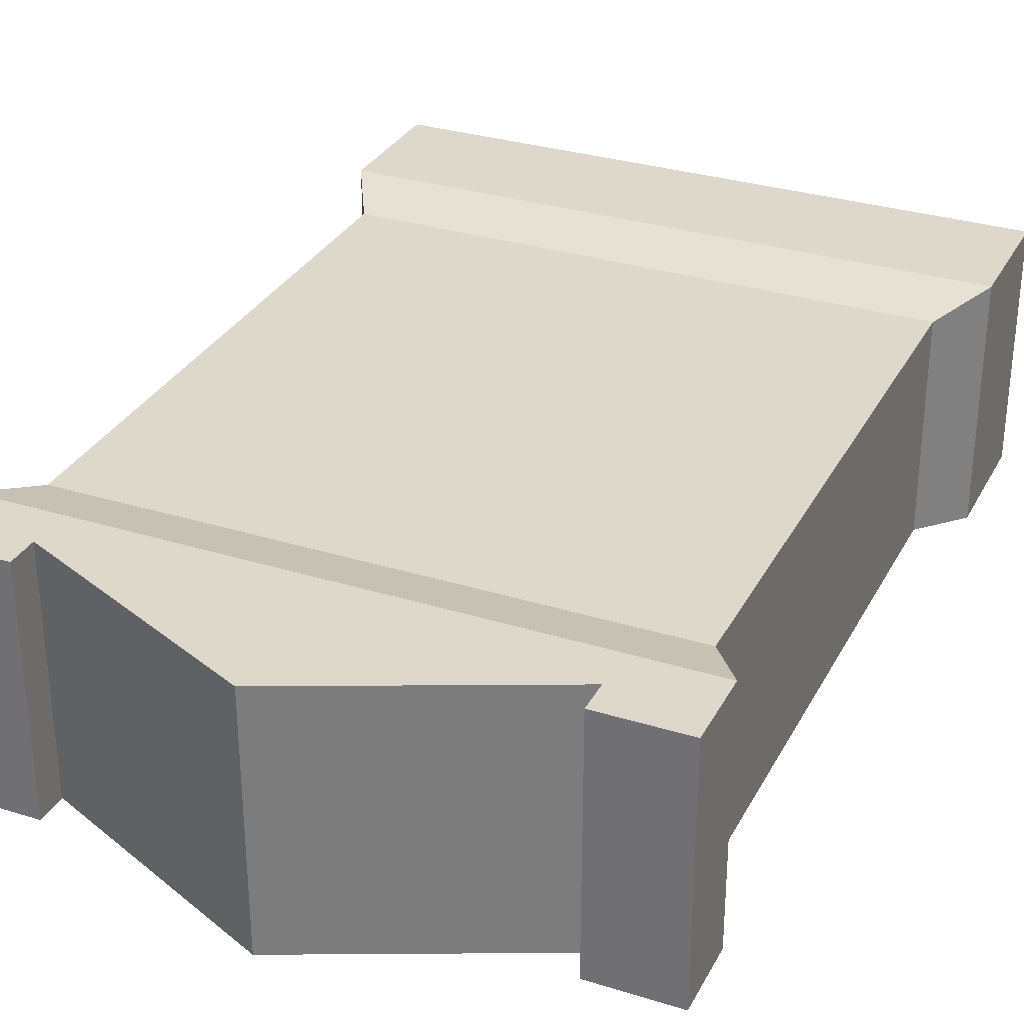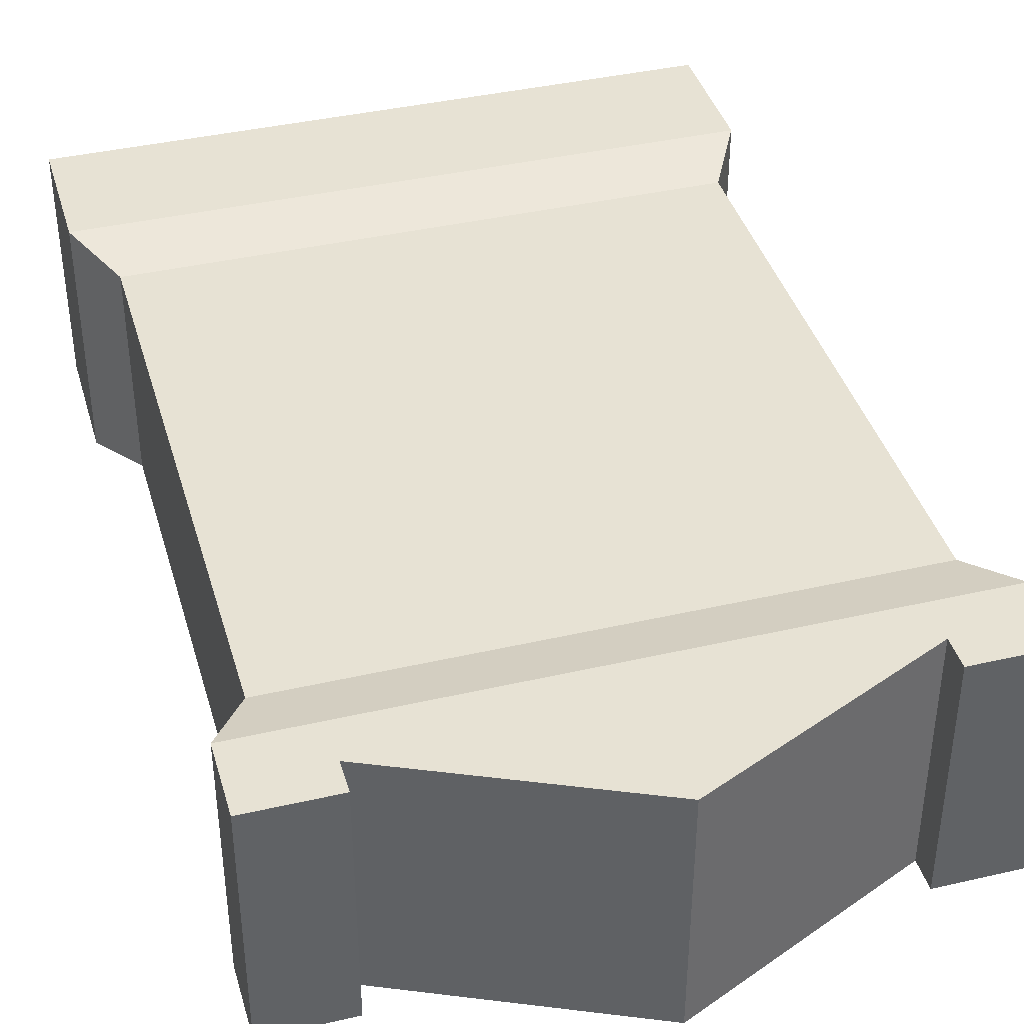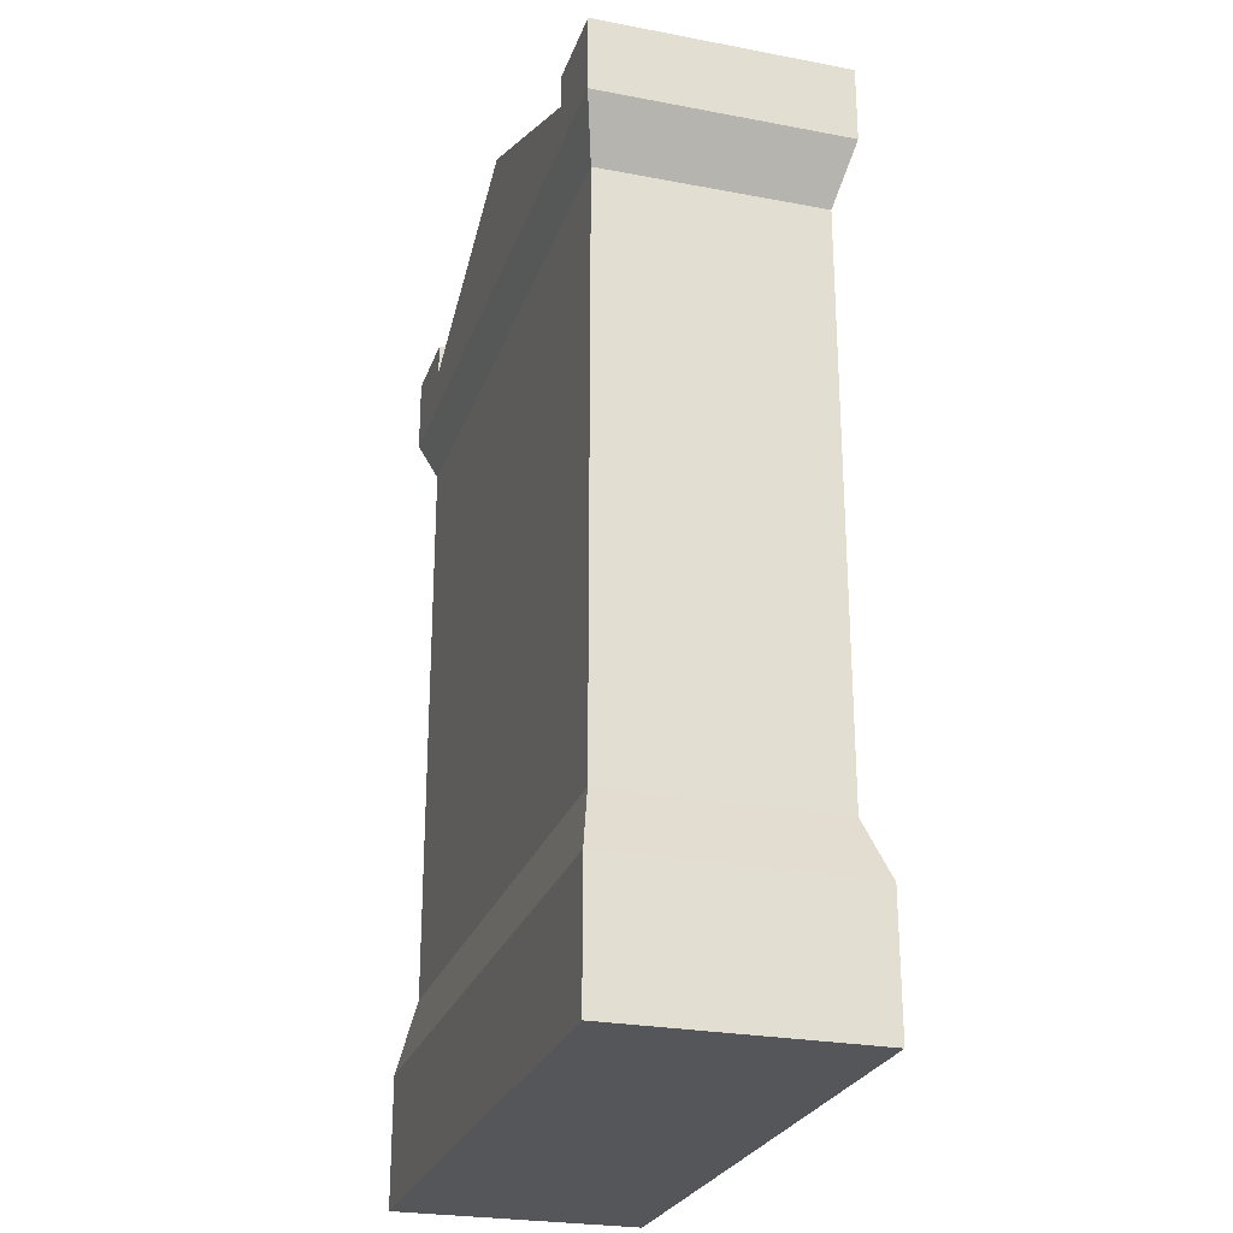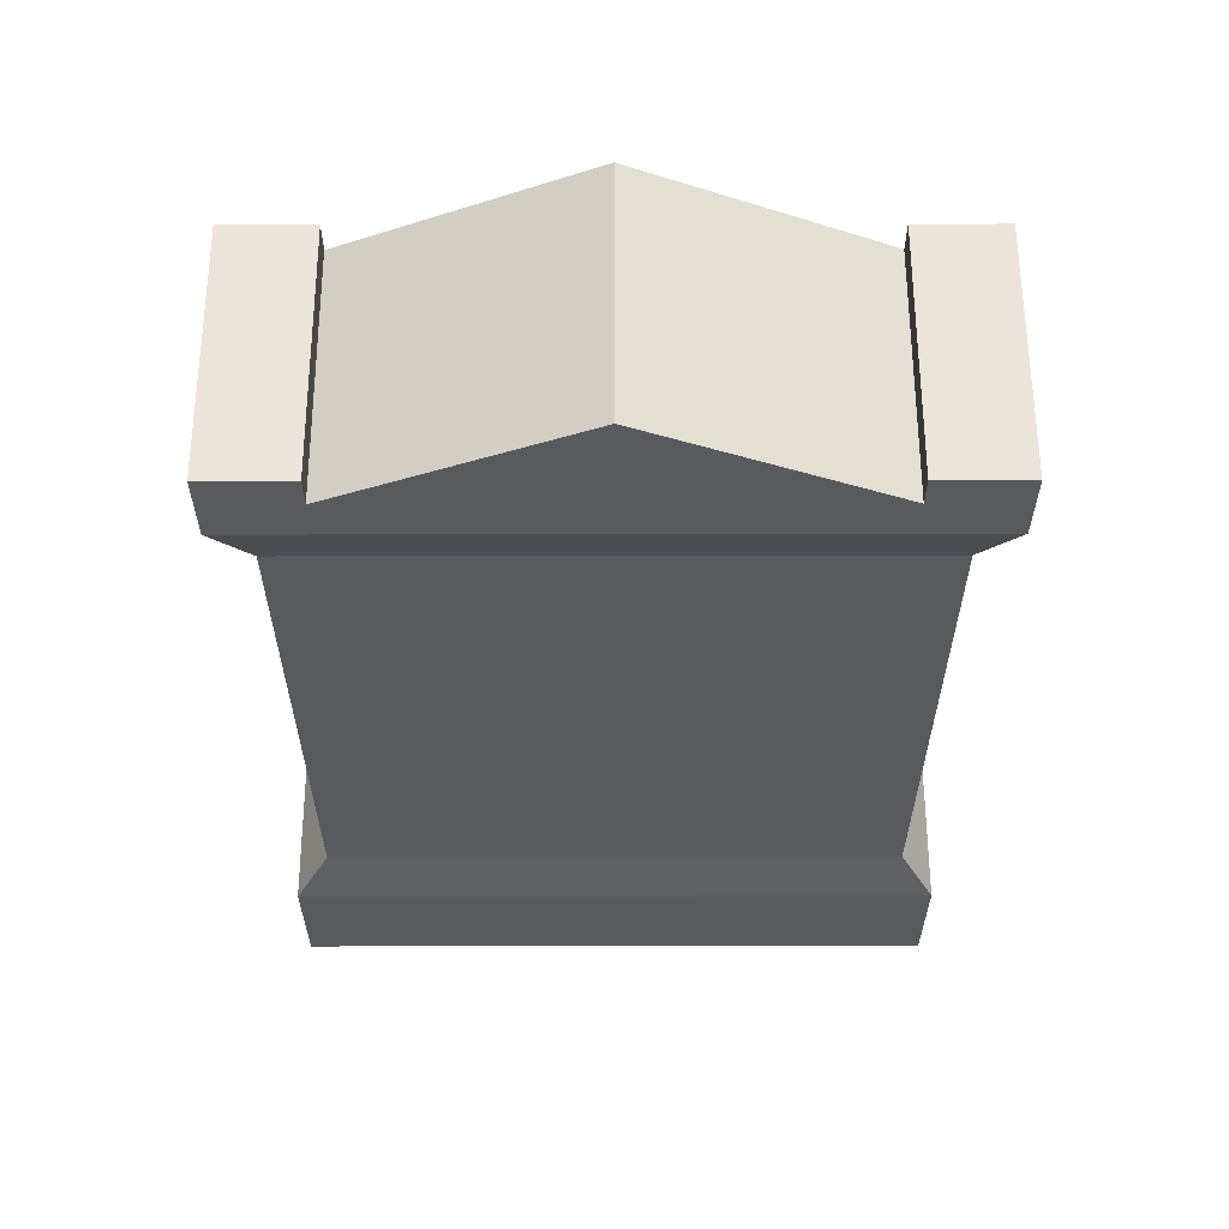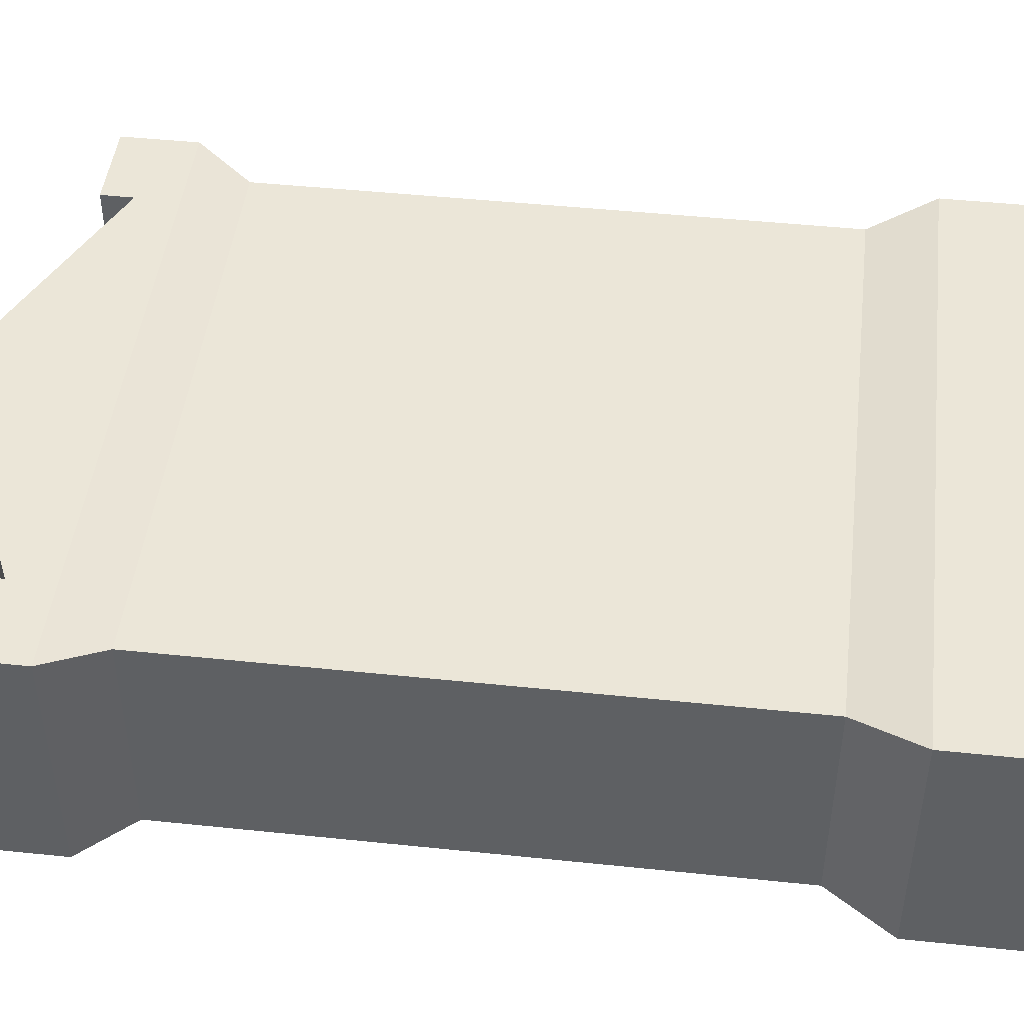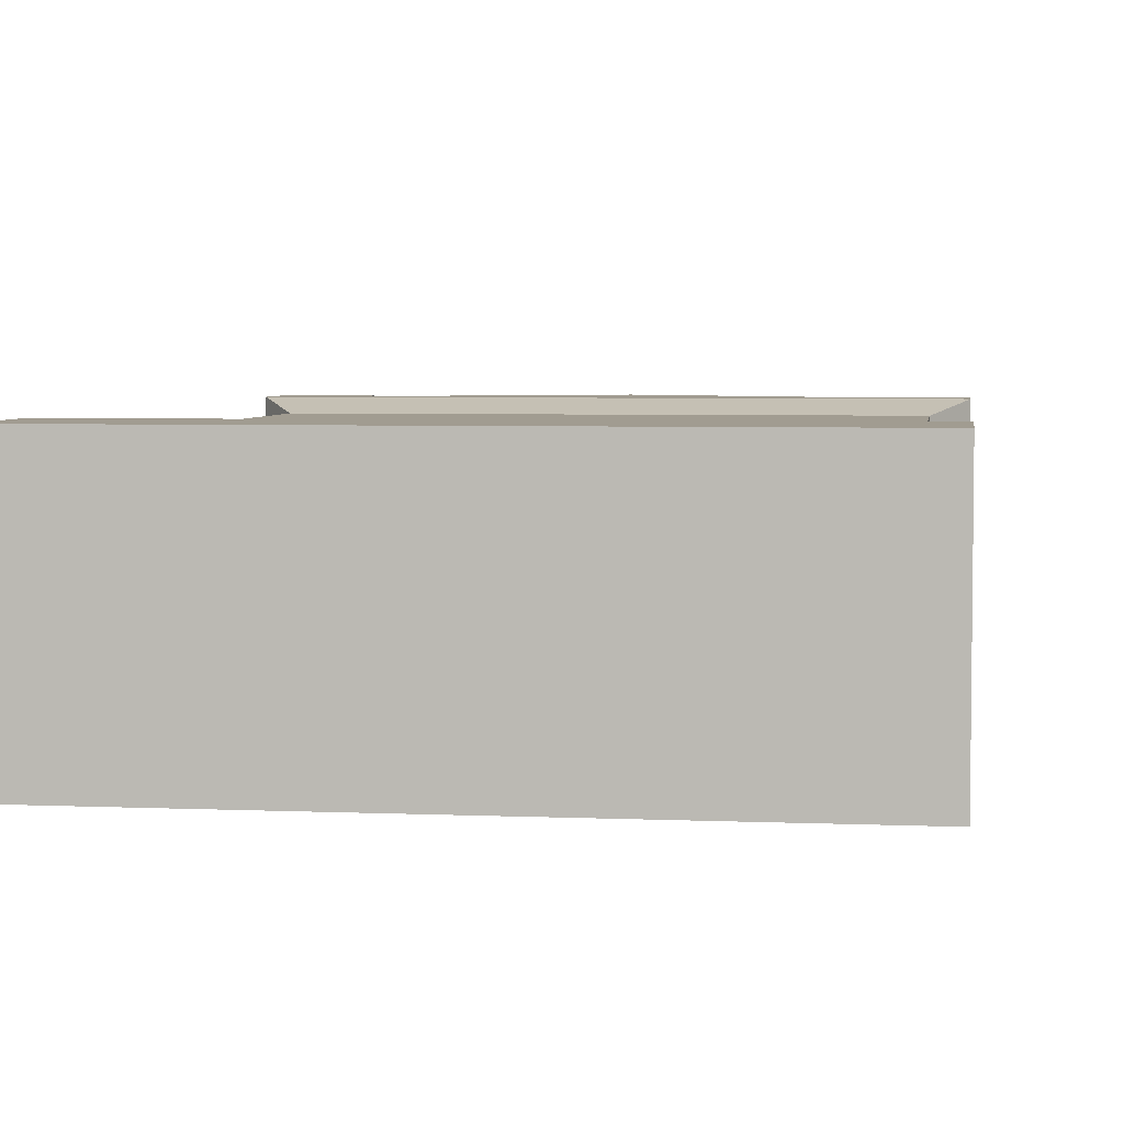
<metadata>
{"format":"obj","ext":"obj","renderer":"f3d","projection":"perspective","resolution":1024,"background":"white","views":[{"elev":31.2,"azim":-156.1,"up":"+Z"},{"elev":40.0,"azim":164.1,"up":"+Z"},{"elev":-25.7,"azim":-106.9,"up":"+Y"},{"elev":59.5,"azim":179.9,"up":"+Y"},{"elev":46.5,"azim":-83.2,"up":"+Z"},{"elev":4.5,"azim":7.9,"up":"+Z"}]}
</metadata>
<code>
g gravestoneDecorative
v -3.9 4.94 4.399e-16
v -3.9 4.94 1.495
v -3.686 4.615 0.08222
v -3.686 4.615 1.413
v 0 0.78 0
v 0 0.78 1.495
v -0.2145 1.17 0.08222
v -0.2145 1.17 1.413
v -3.686 1.17 1.413
v -0.2145 4.615 1.413
v -3.38 5.395 4.399e-16
v -3.38 5.395 1.495
v -3.9 5.395 4.399e-16
v -3.9 5.395 1.495
v -1.95 5.85 4.399e-16
v -1.95 5.85 1.495
v -3.38 5.2 4.399e-16
v -3.38 5.2 1.495
v -1.516e-13 4.94 1.495
v 0 0 1.495
v -3.9 0 1.495
v -3.9 0.78 1.495
v -3.686 1.17 0.08222
v -0.2145 4.615 0.08222
v -0.52 5.2 4.399e-16
v -0.52 5.2 1.495
v -1.516e-13 5.395 4.399e-16
v -1.516e-13 4.94 4.399e-16
v -1.516e-13 5.395 1.495
v -0.52 5.395 4.399e-16
v -0.52 5.395 1.495
v -3.9 0 0
v 0 0 0
v -3.9 0.78 0
f 2 1 3
f 3 4 2
f 6 5 7
f 7 8 6
f 9 8 10
f 10 4 9
f 12 11 13
f 13 14 12
f 16 15 17
f 17 18 16
f 4 10 19
f 19 2 4
f 21 20 6
f 6 22 21
f 7 23 3
f 3 24 7
f 26 25 15
f 15 16 26
f 13 1 2
f 2 14 13
f 28 27 29
f 29 19 28
f 30 25 26
f 26 31 30
f 7 24 10
f 10 8 7
f 24 3 1
f 1 28 24
f 33 32 34
f 34 5 33
f 34 32 21
f 21 22 34
f 33 5 6
f 6 20 33
f 22 6 8
f 8 9 22
f 5 34 23
f 23 7 5
f 3 23 9
f 9 4 3
f 23 34 22
f 22 9 23
f 24 28 19
f 19 10 24
f 29 27 30
f 30 31 29
f 17 11 12
f 12 18 17
f 17 28 1
f 1 13 17
f 13 11 17
f 28 17 25
f 25 17 15
f 25 27 28
f 25 30 27
f 26 2 19
f 19 29 26
f 29 31 26
f 2 26 18
f 18 26 16
f 18 14 2
f 18 12 14
f 33 20 21
f 21 32 33

</code>
